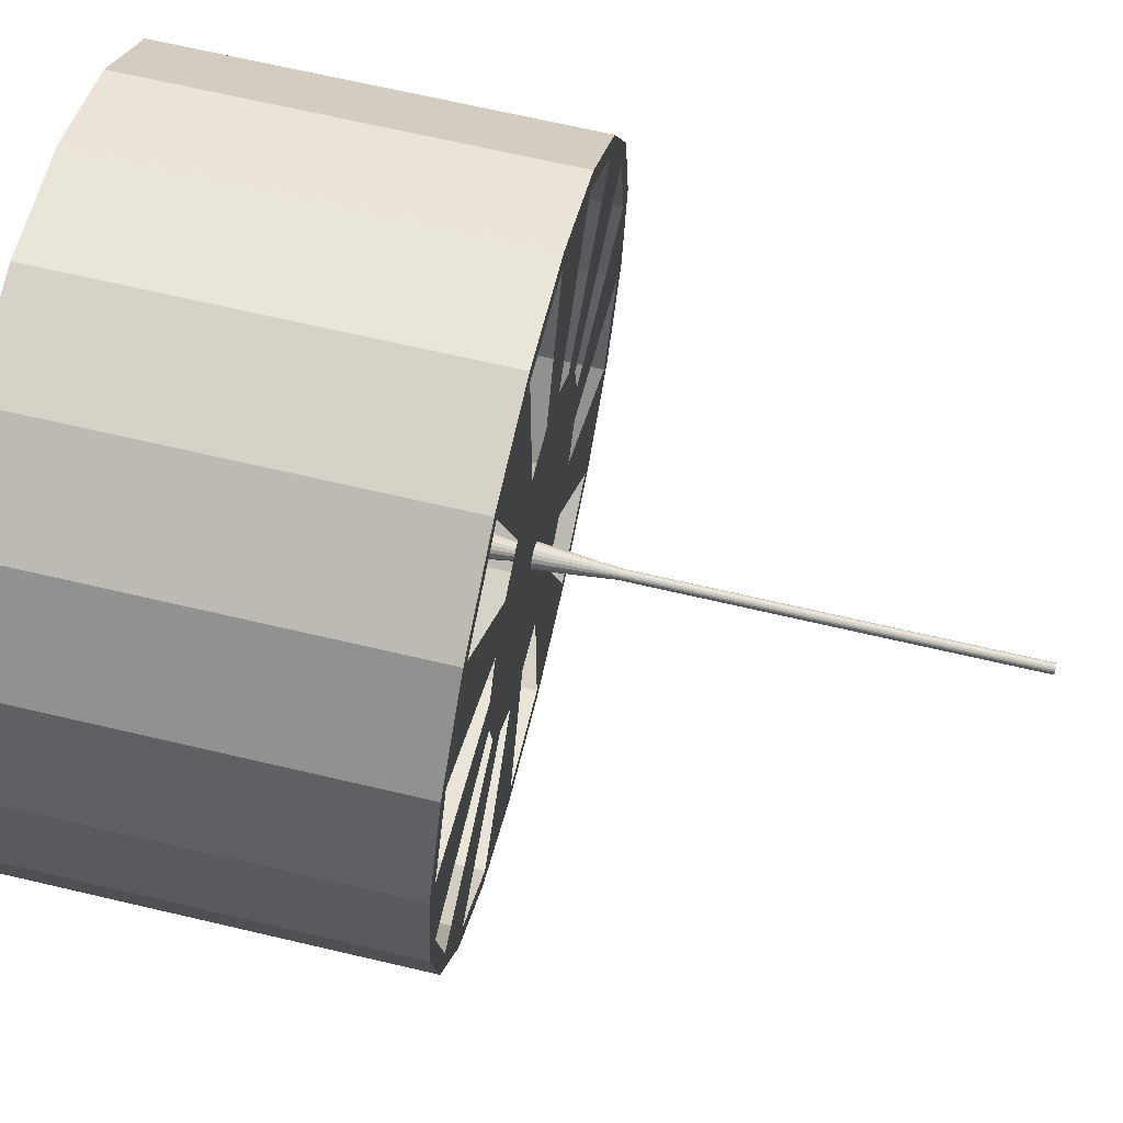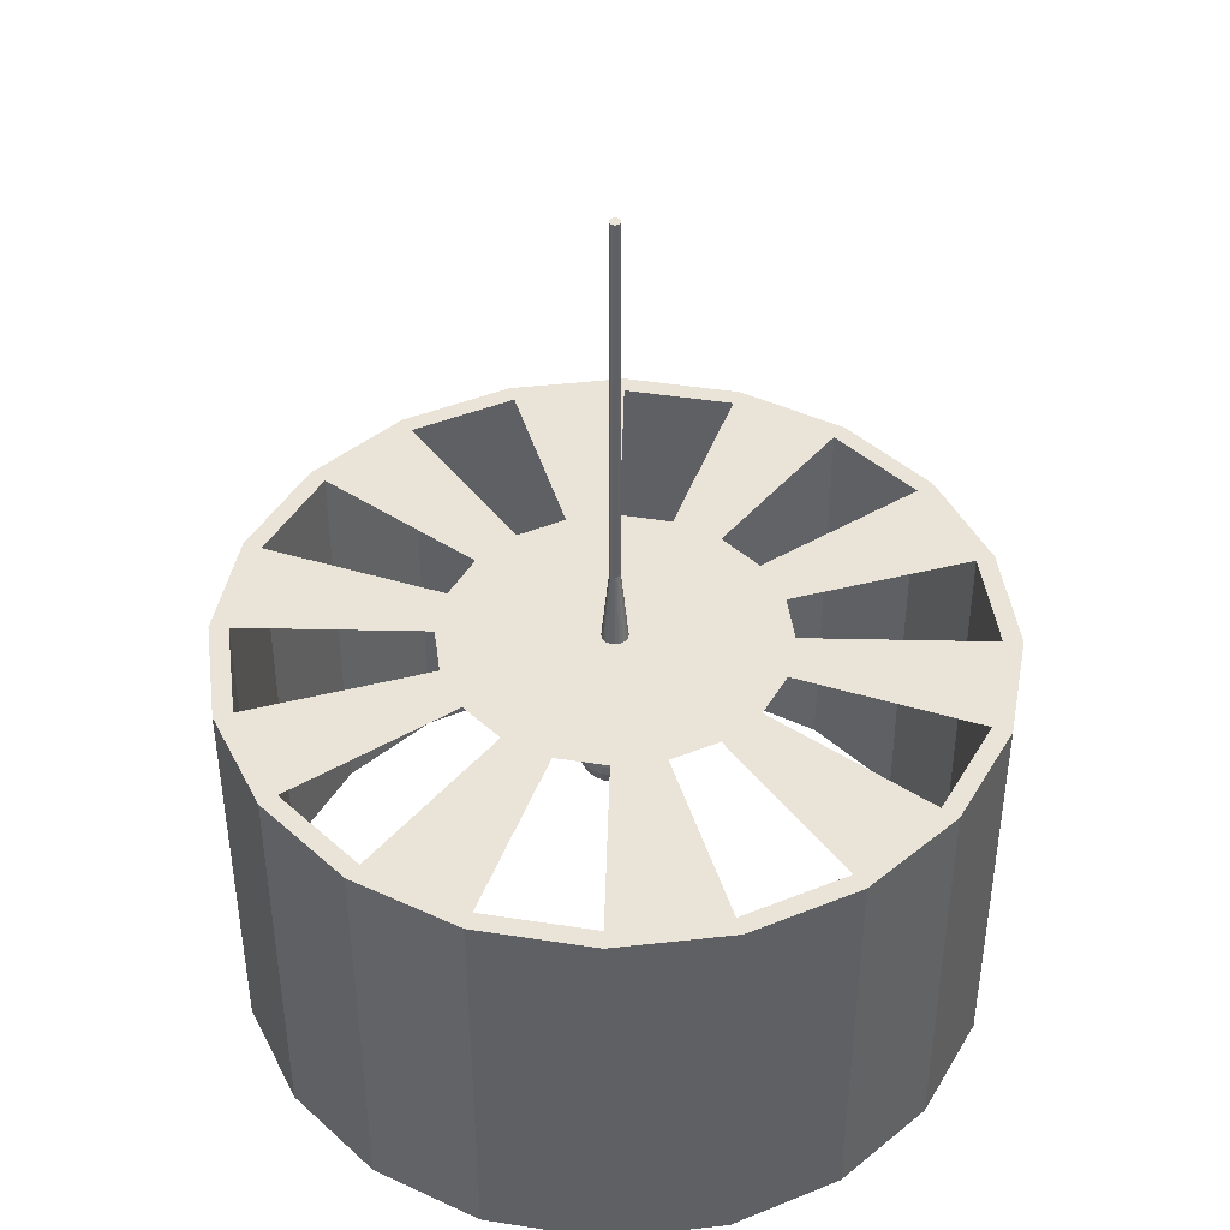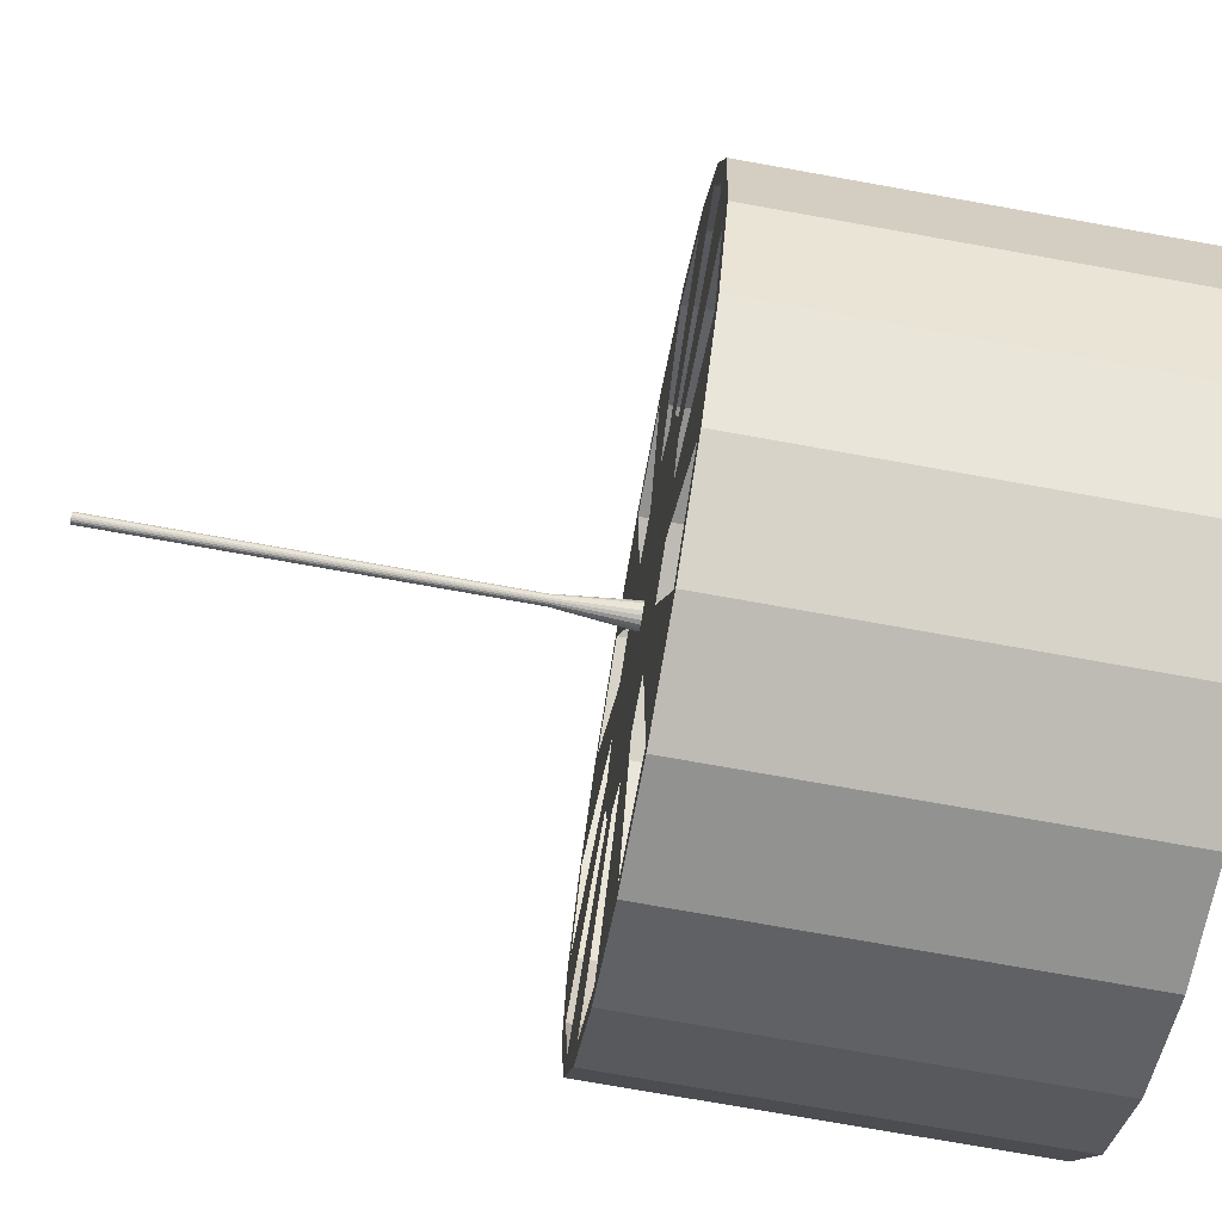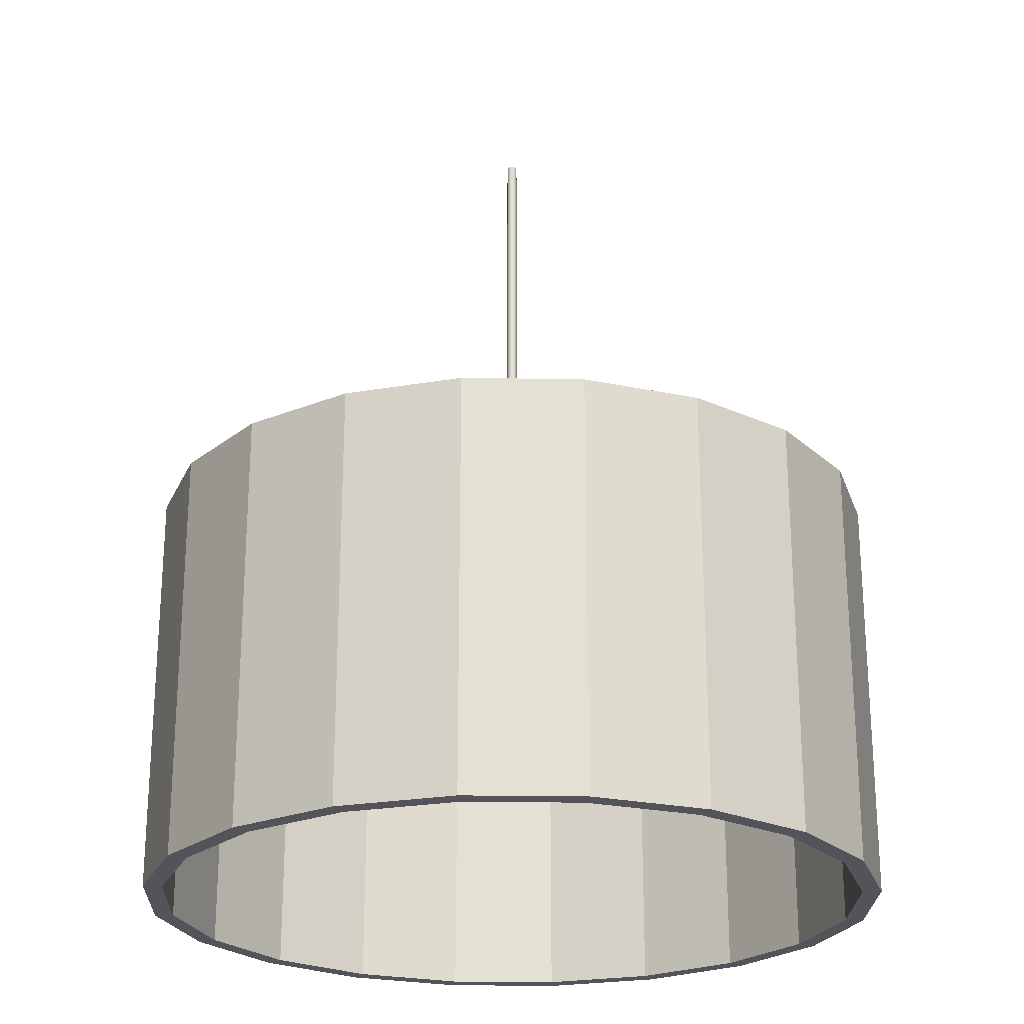
<metadata>
{"format":"obj","ext":"obj","renderer":"f3d","projection":"perspective","resolution":1024,"background":"white","views":[{"elev":68.1,"azim":103.2,"up":"+Z"},{"elev":43.4,"azim":-70.5,"up":"+Y"},{"elev":-75.3,"azim":-100.1,"up":"+Z"},{"elev":-23.9,"azim":43.4,"up":"+Y"}]}
</metadata>
<code>
o CeilingLamp_Cylinder
v -0 -2.34 -0.9494
v 0.2934 -2.34 -0.9029
v 0.558 -2.34 -0.7681
v 0.7681 -2.34 -0.558
v 0.9029 -2.34 -0.2934
v 0.9494 -2.34 0
v 0.9029 -2.34 0.2934
v 0.7681 -2.34 0.558
v 0.558 -2.34 0.7681
v 0.2934 -2.34 0.9029
v -0 -2.34 0.9494
v -0.2934 -2.34 0.9029
v -0.558 -2.34 0.7681
v -0.7681 -2.34 0.558
v -0.9029 -2.34 0.2934
v -0.9494 -2.34 -1e-06
v -0.9029 -2.34 -0.2934
v -0.7681 -2.34 -0.558
v -0.558 -2.34 -0.7681
v -0.2934 -2.34 -0.9029
v 0 -2.34 -1
v 0.309 -2.34 -0.9511
v 0.5878 -2.34 -0.809
v 0.809 -2.34 -0.5878
v 0.9511 -2.34 -0.309
v 1 -2.34 0
v 0.9511 -2.34 0.309
v 0.809 -2.34 0.5878
v 0.5878 -2.34 0.809
v 0.309 -2.34 0.9511
v -0 -2.34 1
v -0.309 -2.34 0.9511
v -0.5878 -2.34 0.809
v -0.809 -2.34 0.5878
v -0.9511 -2.34 0.309
v -1 -2.34 -1e-06
v -0.9511 -2.34 -0.309
v -0.809 -2.34 -0.5878
v -0.5878 -2.34 -0.809
v -0.309 -2.34 -0.9511
v 0.309 -1.236 -0.9511
v 0 -1.236 -1
v 0.5878 -1.236 -0.809
v 0.809 -1.236 -0.5878
v 0.9511 -1.236 -0.309
v 1 -1.236 0
v 0.9511 -1.236 0.309
v 0.809 -1.236 0.5878
v 0.5878 -1.236 0.809
v 0.309 -1.236 0.9511
v -0 -1.236 1
v -0.309 -1.236 0.9511
v -0.5878 -1.236 0.809
v -0.809 -1.236 0.5878
v -0.9511 -1.236 0.309
v -1 -1.236 -1e-06
v -0.9511 -1.236 -0.309
v -0.809 -1.236 -0.5878
v -0.5878 -1.236 -0.809
v -0.309 -1.236 -0.9511
v 0.2934 -1.236 -0.9029
v -0 -1.236 -0.9494
v 0.558 -1.236 -0.7681
v 0.7681 -1.236 -0.558
v 0.9029 -1.236 -0.2934
v 0.9494 -1.236 0
v 0.9029 -1.236 0.2934
v 0.7681 -1.236 0.558
v 0.558 -1.236 0.7681
v 0.2934 -1.236 0.9029
v -0 -1.236 0.9494
v -0.2934 -1.236 0.9029
v -0.558 -1.236 0.7681
v -0.7681 -1.236 0.558
v -0.9029 -1.236 0.2934
v -0.9494 -1.236 -1e-06
v -0.9029 -1.236 -0.2934
v -0.7681 -1.236 -0.558
v -0.558 -1.236 -0.7681
v -0.2934 -1.236 -0.9029
v 0.1369 -1.236 -0.4215
v -0 -1.236 -0.4431
v 0.2605 -1.236 -0.3585
v 0.3585 -1.236 -0.2605
v 0.4215 -1.236 -0.1369
v 0.4431 -1.236 -0
v 0.4215 -1.236 0.1369
v 0.3585 -1.236 0.2605
v 0.2605 -1.236 0.3585
v 0.1369 -1.236 0.4215
v -0 -1.236 0.4431
v -0.1369 -1.236 0.4215
v -0.2605 -1.236 0.3585
v -0.3585 -1.236 0.2605
v -0.4215 -1.236 0.1369
v -0.4431 -1.236 -0
v -0.4215 -1.236 -0.1369
v -0.3585 -1.236 -0.2605
v -0.2605 -1.236 -0.3585
v -0.1369 -1.236 -0.4215
v 0.01063 -1.236 -0.03271
v -0 -1.236 -0.03439
v 0.02021 -1.236 -0.02782
v 0.02782 -1.236 -0.02021
v 0.03271 -1.236 -0.01063
v 0.03439 -1.236 0
v 0.03271 -1.236 0.01063
v 0.02782 -1.236 0.02021
v 0.02021 -1.236 0.02782
v 0.01063 -1.236 0.03271
v 0 -1.236 0.03439
v -0.01063 -1.236 0.03271
v -0.02021 -1.236 0.02782
v -0.02782 -1.236 0.02021
v -0.03271 -1.236 0.01063
v -0.03439 -1.236 -0
v -0.03271 -1.236 -0.01063
v -0.02782 -1.236 -0.02021
v -0.02021 -1.236 -0.02782
v -0.01063 -1.236 -0.03271
v 0.00652 -1.265 -0.02007
v -0 -1.265 -0.0211
v 0.0124 -1.265 -0.01707
v 0.01707 -1.265 -0.0124
v 0.02007 -1.265 -0.00652
v 0.0211 -1.265 0
v 0.02007 -1.265 0.00652
v 0.01707 -1.265 0.0124
v 0.0124 -1.265 0.01707
v 0.00652 -1.265 0.02007
v -0 -1.265 0.0211
v -0.00652 -1.265 0.02007
v -0.0124 -1.265 0.01707
v -0.01707 -1.265 0.0124
v -0.02007 -1.265 0.00652
v -0.0211 -1.265 -0
v -0.02007 -1.265 -0.00652
v -0.01707 -1.265 -0.0124
v -0.0124 -1.265 -0.01707
v -0.006519 -1.265 -0.02007
v 0.004365 -1.032 -0.01344
v -3e-06 -1.032 -0.01413
v 0.008305 -1.032 -0.01144
v 0.01143 -1.032 -0.008308
v 0.01344 -1.032 -0.004368
v 0.01413 -1.032 -0
v 0.01344 -1.032 0.004368
v 0.01143 -1.032 0.008308
v 0.008305 -1.032 0.01144
v 0.004365 -1.032 0.01344
v -3e-06 -1.032 0.01413
v -0.004371 -1.032 0.01344
v -0.008311 -1.032 0.01144
v -0.01144 -1.032 0.008308
v -0.01345 -1.032 0.004368
v -0.01414 -1.032 -0
v -0.01345 -1.032 -0.004368
v -0.01144 -1.032 -0.008308
v -0.008311 -1.032 -0.01144
v -0.00437 -1.032 -0.01344
v 0.01392 -1.265 -0.04285
v -0 -1.265 -0.04506
v 0.02648 -1.265 -0.03645
v 0.03645 -1.265 -0.02648
v 0.04285 -1.265 -0.01392
v 0.04506 -1.265 0
v 0.04285 -1.265 0.01392
v 0.03645 -1.265 0.02648
v 0.02648 -1.265 0.03645
v 0.01392 -1.265 0.04285
v 0 -1.265 0.04506
v -0.01392 -1.265 0.04285
v -0.02648 -1.265 0.03645
v -0.03645 -1.265 0.02648
v -0.04285 -1.265 0.01392
v -0.04506 -1.265 -0
v -0.04285 -1.265 -0.01392
v -0.03645 -1.265 -0.02648
v -0.02648 -1.265 -0.03645
v -0.01392 -1.265 -0.04285
v 0.01109 -1.369 -0.03413
v -1e-06 -1.369 -0.03589
v 0.02109 -1.369 -0.02903
v 0.02903 -1.369 -0.02109
v 0.03413 -1.369 -0.01109
v 0.03589 -1.369 0
v 0.03413 -1.369 0.01109
v 0.02903 -1.369 0.02109
v 0.02109 -1.369 0.02903
v 0.01109 -1.369 0.03413
v -0 -1.369 0.03589
v -0.01109 -1.369 0.03413
v -0.02109 -1.369 0.02903
v -0.02903 -1.369 0.02109
v -0.03413 -1.369 0.01109
v -0.03589 -1.369 -0
v -0.03413 -1.369 -0.01109
v -0.02903 -1.369 -0.02109
v -0.02109 -1.369 -0.02903
v -0.01109 -1.369 -0.03413
v 0.01627 -1.47 -0.05008
v -1e-06 -1.47 -0.05265
v 0.03095 -1.47 -0.0426
v 0.0426 -1.47 -0.03095
v 0.05007 -1.47 -0.01627
v 0.05265 -1.47 0
v 0.05007 -1.47 0.01627
v 0.0426 -1.47 0.03095
v 0.03095 -1.47 0.0426
v 0.01627 -1.47 0.05008
v 0 -1.47 0.05265
v -0.01627 -1.47 0.05008
v -0.03095 -1.47 0.0426
v -0.0426 -1.47 0.03095
v -0.05008 -1.47 0.01627
v -0.05265 -1.47 -0
v -0.05008 -1.47 -0.01627
v -0.0426 -1.47 -0.03095
v -0.03095 -1.47 -0.0426
v -0.01627 -1.47 -0.05008
v 0.02975 -1.558 -0.09155
v -2e-06 -1.558 -0.09626
v 0.05658 -1.558 -0.07787
v 0.07787 -1.558 -0.05658
v 0.09155 -1.558 -0.02975
v 0.09626 -1.558 0
v 0.09155 -1.558 0.02975
v 0.07787 -1.558 0.05658
v 0.05658 -1.558 0.07787
v 0.02975 -1.558 0.09155
v 0 -1.558 0.09626
v -0.02975 -1.558 0.09155
v -0.05658 -1.558 0.07787
v -0.07787 -1.558 0.05658
v -0.09155 -1.558 0.02975
v -0.09626 -1.558 -1e-06
v -0.09155 -1.558 -0.02975
v -0.07788 -1.558 -0.05658
v -0.05658 -1.558 -0.07787
v -0.02974 -1.558 -0.09155
v 0.03162 -1.605 -0.09732
v -2e-06 -1.605 -0.1023
v 0.06015 -1.605 -0.08278
v 0.08278 -1.605 -0.06015
v 0.09732 -1.605 -0.03162
v 0.1023 -1.605 0
v 0.09732 -1.605 0.03162
v 0.08278 -1.605 0.06015
v 0.06015 -1.605 0.08278
v 0.03162 -1.605 0.09732
v 0 -1.605 0.1023
v -0.03162 -1.605 0.09732
v -0.06015 -1.605 0.08278
v -0.08278 -1.605 0.06014
v -0.09732 -1.605 0.03162
v -0.1023 -1.605 -1e-06
v -0.09732 -1.605 -0.03162
v -0.08278 -1.605 -0.06014
v -0.06015 -1.605 -0.08278
v -0.03162 -1.605 -0.09732
v 0.03162 -1.629 -0.09732
v -1e-06 -1.629 -0.1023
v 0.06015 -1.629 -0.08278
v 0.08278 -1.629 -0.06015
v 0.09732 -1.629 -0.03162
v 0.1023 -1.629 0
v 0.09732 -1.629 0.03162
v 0.08278 -1.629 0.06015
v 0.06015 -1.629 0.08278
v 0.03162 -1.629 0.09732
v 1e-06 -1.629 0.1023
v -0.03162 -1.629 0.09732
v -0.06015 -1.629 0.08278
v -0.08278 -1.629 0.06014
v -0.09732 -1.629 0.03162
v -0.1023 -1.629 -1e-06
v -0.09732 -1.629 -0.03162
v -0.08278 -1.629 -0.06014
v -0.06015 -1.629 -0.08278
v -0.03162 -1.629 -0.09732
v 0.02591 -1.672 -0.07974
v -1e-06 -1.672 -0.08384
v 0.04928 -1.672 -0.06783
v 0.06783 -1.672 -0.04928
v 0.07974 -1.672 -0.02591
v 0.08384 -1.672 0
v 0.07974 -1.672 0.02591
v 0.06783 -1.672 0.04928
v 0.04928 -1.672 0.06783
v 0.02591 -1.672 0.07974
v 1e-06 -1.672 0.08384
v -0.02591 -1.672 0.07974
v -0.04928 -1.672 0.06783
v -0.06783 -1.672 0.04928
v -0.07974 -1.672 0.02591
v -0.08384 -1.672 -1e-06
v -0.07974 -1.672 -0.02591
v -0.06783 -1.672 -0.04928
v -0.04928 -1.672 -0.06783
v -0.02591 -1.672 -0.07974
v 0 -1.717 -0
v 0 -1.717 -0
v 0 -1.717 -0
v 0 -1.717 -0
v 0 -1.717 -0
v 0 -1.717 -0
v 0 -1.717 -0
v 0 -1.717 -0
v 0 -1.717 -0
v 0 -1.717 -0
v 0 -1.717 -0
v 0 -1.717 -0
v 0 -1.717 -0
v 0 -1.717 -0
v 0 -1.717 -0
v 0 -1.717 -0
v 0 -1.717 -0
v 0 -1.717 -0
v 0 -1.717 -0
v 0 -1.717 -0
v 0.004368 0 -0.01344
v 0 0 -0.01413
v 0.008308 0 -0.01144
v 0.01144 0 -0.008308
v 0.01344 0 -0.004368
v 0.01413 0 -0
v 0.01344 0 0.004368
v 0.01144 0 0.008308
v 0.008308 0 0.01144
v 0.004368 0 0.01344
v 0 0 0.01413
v -0.004367 0 0.01344
v -0.008307 0 0.01144
v -0.01143 0 0.008308
v -0.01344 0 0.004368
v -0.01413 0 -0
v -0.01344 0 -0.004368
v -0.01143 0 -0.008308
v -0.008308 0 -0.01144
v -0.004367 0 -0.01344
f 81 83 63 61
f 84 85 65 64
f 86 87 67 66
f 88 89 69 68
f 90 91 71 70
f 92 93 73 72
f 94 95 75 74
f 96 97 77 76
f 98 99 79 78
f 100 82 62 80
f 116 117 157 156
f 150 151 331 330
f 109 110 150 149
f 101 103 143 141
f 117 118 158 157
f 110 111 151 150
f 103 104 144 143
f 118 119 159 158
f 111 112 152 151
f 104 105 145 144
f 119 120 160 159
f 112 113 153 152
f 105 106 146 145
f 120 102 142 160
f 113 114 154 153
f 106 107 147 146
f 114 115 155 154
f 107 108 148 147
f 115 116 156 155
f 108 109 149 148
f 102 101 141 142
f 301 302 320 319 318 317 316 315 314 313 312 311 310 309 308 307 306 305 304 303
f 321 323 324 325 326 327 328 329 330 331 332 333 334 335 336 337 338 339 340 322
f 143 144 324 323
f 158 159 339 338
f 151 152 332 331
f 144 145 325 324
f 159 160 340 339
f 152 153 333 332
f 145 146 326 325
f 160 142 322 340
f 153 154 334 333
f 146 147 327 326
f 154 155 335 334
f 147 148 328 327
f 155 156 336 335
f 148 149 329 328
f 142 141 321 322
f 156 157 337 336
f 149 150 330 329
f 141 143 323 321
f 157 158 338 337
f 22 41 43 23
f 23 43 44 24
f 24 44 45 25
f 25 45 46 26
f 26 46 47 27
f 27 47 48 28
f 28 48 49 29
f 29 49 50 30
f 30 50 51 31
f 31 51 52 32
f 32 52 53 33
f 33 53 54 34
f 34 54 55 35
f 35 55 56 36
f 36 56 57 37
f 37 57 58 38
f 38 58 59 39
f 39 59 60 40
f 40 60 42 21
f 2 1 21 22
f 3 2 22 23
f 4 3 23 24
f 5 4 24 25
f 6 5 25 26
f 7 6 26 27
f 8 7 27 28
f 9 8 28 29
f 10 9 29 30
f 11 10 30 31
f 12 11 31 32
f 13 12 32 33
f 14 13 33 34
f 15 14 34 35
f 16 15 35 36
f 17 16 36 37
f 18 17 37 38
f 19 18 38 39
f 20 19 39 40
f 1 20 40 21
f 62 61 41 42
f 61 63 43 41
f 63 64 44 43
f 64 65 45 44
f 65 66 46 45
f 66 67 47 46
f 67 68 48 47
f 68 69 49 48
f 69 70 50 49
f 70 71 51 50
f 71 72 52 51
f 72 73 53 52
f 73 74 54 53
f 74 75 55 54
f 75 76 56 55
f 76 77 57 56
f 77 78 58 57
f 78 79 59 58
f 79 80 60 59
f 80 62 42 60
f 21 42 41 22
f 78 77 17 18
f 75 15 16 76
f 76 16 17 77
f 14 15 75 74
f 13 14 74 73
f 72 12 13 73
f 11 12 72 71
f 70 10 11 71
f 9 10 70 69
f 68 8 9 69
f 7 8 68 67
f 66 6 7 67
f 5 6 66 65
f 64 4 5 65
f 3 4 64 63
f 61 2 3 63
f 1 2 61 62
f 80 20 1 62
f 19 20 80 79
f 18 19 79 78
f 117 116 176 177
f 102 101 81 82
f 101 103 83 81
f 103 104 84 83
f 104 105 85 84
f 105 106 86 85
f 106 107 87 86
f 107 108 88 87
f 108 109 89 88
f 109 110 90 89
f 110 111 91 90
f 111 112 92 91
f 112 113 93 92
f 113 114 94 93
f 114 115 95 94
f 115 116 96 95
f 116 117 97 96
f 117 118 98 97
f 118 119 99 98
f 119 120 100 99
f 120 102 82 100
f 110 109 169 170
f 103 101 161 163
f 118 117 177 178
f 111 110 170 171
f 104 103 163 164
f 119 118 178 179
f 112 111 171 172
f 105 104 164 165
f 120 119 179 180
f 113 112 172 173
f 106 105 165 166
f 102 120 180 162
f 114 113 173 174
f 107 106 166 167
f 115 114 174 175
f 108 107 167 168
f 116 115 175 176
f 109 108 168 169
f 101 102 162 161
f 122 121 161 162
f 121 123 163 161
f 123 124 164 163
f 124 125 165 164
f 125 126 166 165
f 126 127 167 166
f 127 128 168 167
f 128 129 169 168
f 129 130 170 169
f 130 131 171 170
f 131 132 172 171
f 132 133 173 172
f 133 134 174 173
f 134 135 175 174
f 135 136 176 175
f 136 137 177 176
f 137 138 178 177
f 138 139 179 178
f 139 140 180 179
f 140 122 162 180
f 128 127 187 188
f 185 184 204 205
f 136 135 195 196
f 129 128 188 189
f 121 122 182 181
f 137 136 196 197
f 130 129 189 190
f 123 121 181 183
f 138 137 197 198
f 131 130 190 191
f 124 123 183 184
f 139 138 198 199
f 132 131 191 192
f 125 124 184 185
f 140 139 199 200
f 133 132 192 193
f 126 125 185 186
f 122 140 200 182
f 134 133 193 194
f 127 126 186 187
f 135 134 194 195
f 201 202 222 221
f 200 199 219 220
f 193 192 212 213
f 186 185 205 206
f 182 200 220 202
f 194 193 213 214
f 187 186 206 207
f 195 194 214 215
f 188 187 207 208
f 196 195 215 216
f 189 188 208 209
f 181 182 202 201
f 197 196 216 217
f 190 189 209 210
f 183 181 201 203
f 198 197 217 218
f 191 190 210 211
f 184 183 203 204
f 199 198 218 219
f 192 191 211 212
f 234 233 253 254
f 217 216 236 237
f 210 209 229 230
f 203 201 221 223
f 218 217 237 238
f 211 210 230 231
f 204 203 223 224
f 219 218 238 239
f 212 211 231 232
f 205 204 224 225
f 220 219 239 240
f 213 212 232 233
f 206 205 225 226
f 202 220 240 222
f 214 213 233 234
f 207 206 226 227
f 215 214 234 235
f 208 207 227 228
f 216 215 235 236
f 209 208 228 229
f 251 250 270 271
f 227 226 246 247
f 235 234 254 255
f 228 227 247 248
f 236 235 255 256
f 229 228 248 249
f 221 222 242 241
f 237 236 256 257
f 230 229 249 250
f 223 221 241 243
f 238 237 257 258
f 231 230 250 251
f 224 223 243 244
f 239 238 258 259
f 232 231 251 252
f 225 224 244 245
f 240 239 259 260
f 233 232 252 253
f 226 225 245 246
f 222 240 260 242
f 268 267 287 288
f 244 243 263 264
f 259 258 278 279
f 252 251 271 272
f 245 244 264 265
f 260 259 279 280
f 253 252 272 273
f 246 245 265 266
f 242 260 280 262
f 254 253 273 274
f 247 246 266 267
f 255 254 274 275
f 248 247 267 268
f 256 255 275 276
f 249 248 268 269
f 241 242 262 261
f 257 256 276 277
f 250 249 269 270
f 243 241 261 263
f 258 257 277 278
f 285 284 304 305
f 276 275 295 296
f 269 268 288 289
f 261 262 282 281
f 277 276 296 297
f 270 269 289 290
f 263 261 281 283
f 278 277 297 298
f 271 270 290 291
f 264 263 283 284
f 279 278 298 299
f 272 271 291 292
f 265 264 284 285
f 280 279 299 300
f 273 272 292 293
f 266 265 285 286
f 262 280 300 282
f 274 273 293 294
f 267 266 286 287
f 275 274 294 295
f 300 299 319 320
f 293 292 312 313
f 286 285 305 306
f 282 300 320 302
f 294 293 313 314
f 287 286 306 307
f 295 294 314 315
f 288 287 307 308
f 296 295 315 316
f 289 288 308 309
f 281 282 302 301
f 297 296 316 317
f 290 289 309 310
f 283 281 301 303
f 298 297 317 318
f 291 290 310 311
f 284 283 303 304
f 299 298 318 319
f 292 291 311 312

</code>
